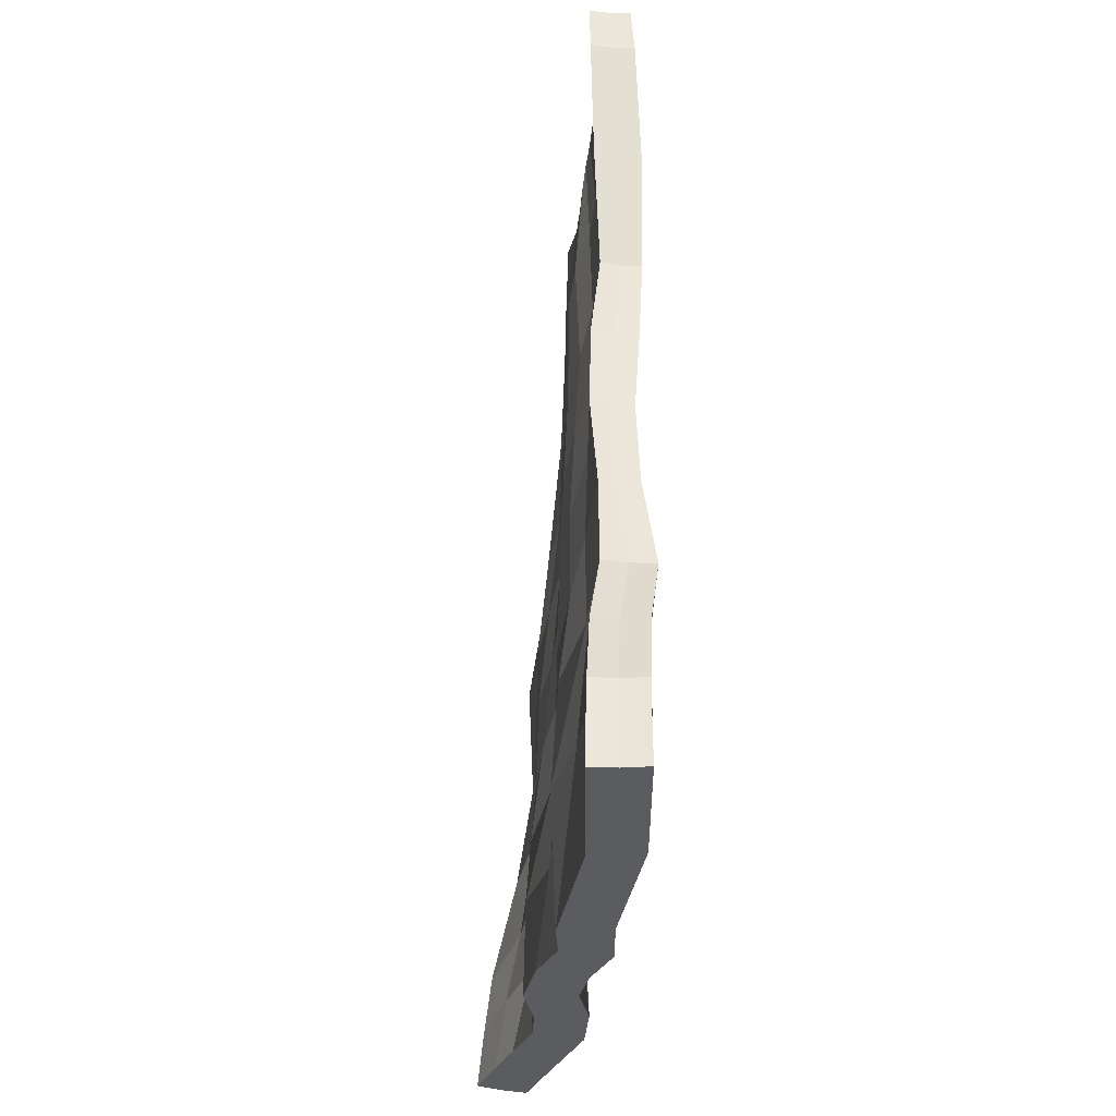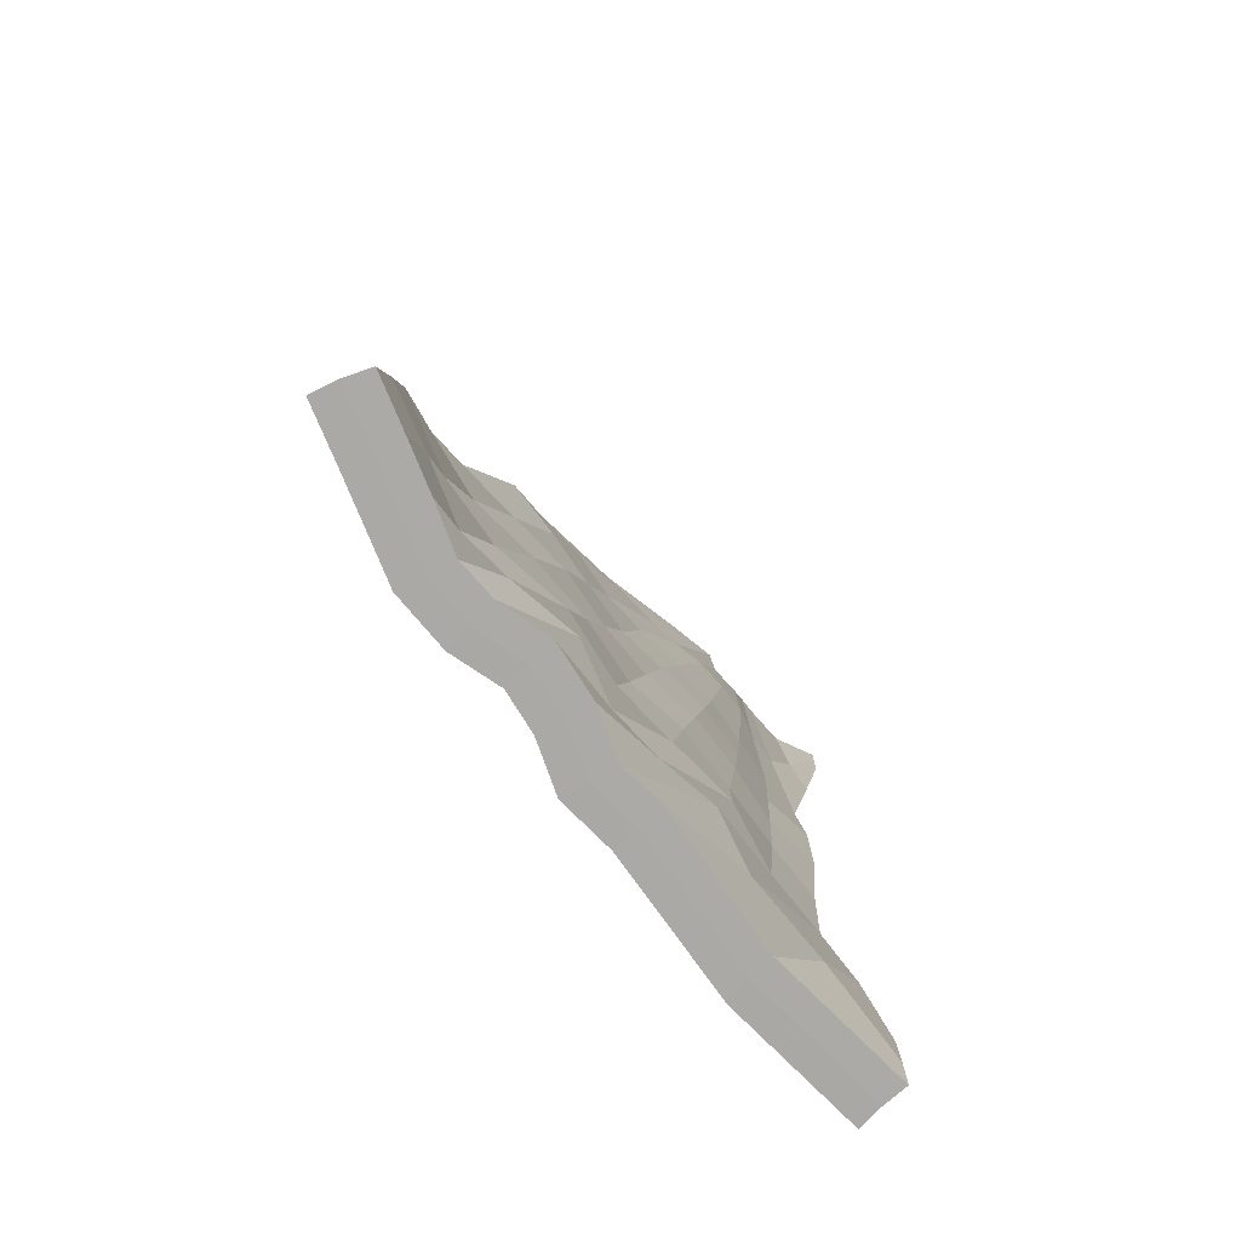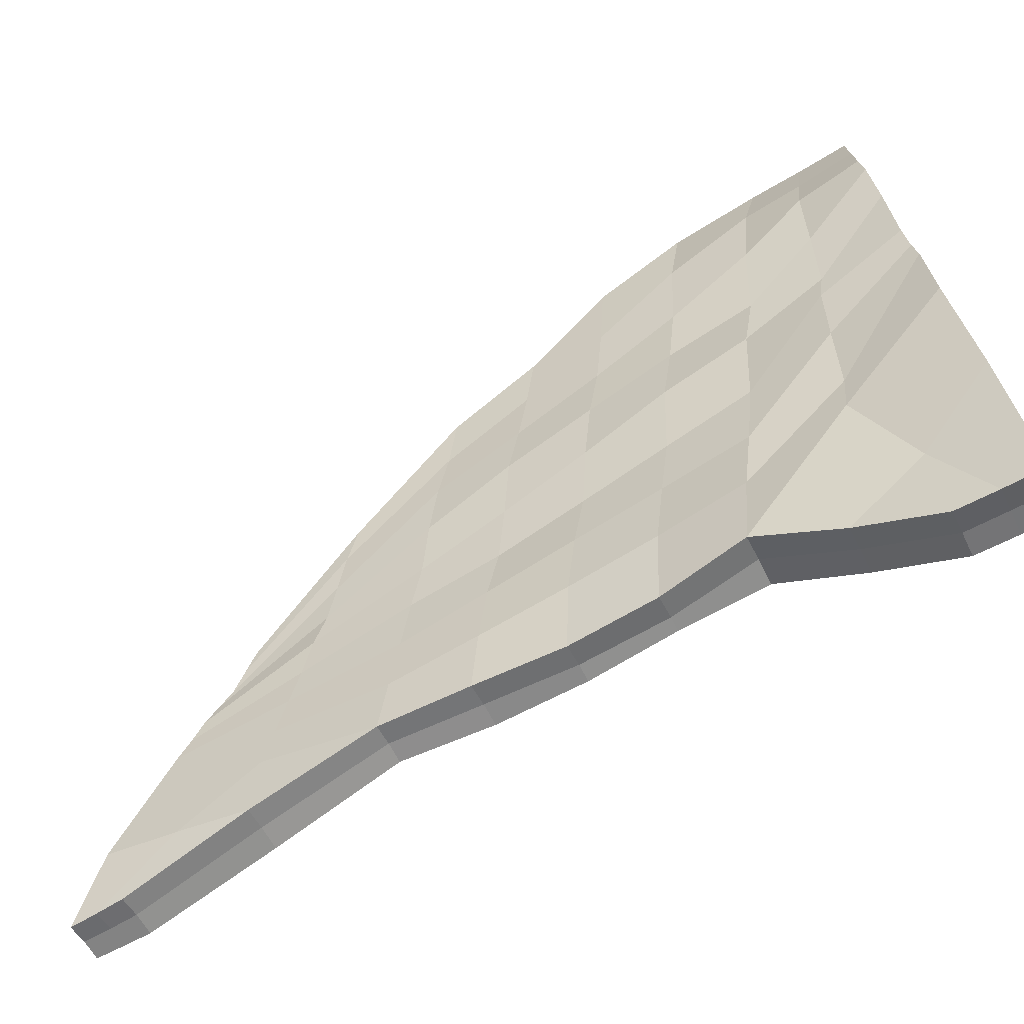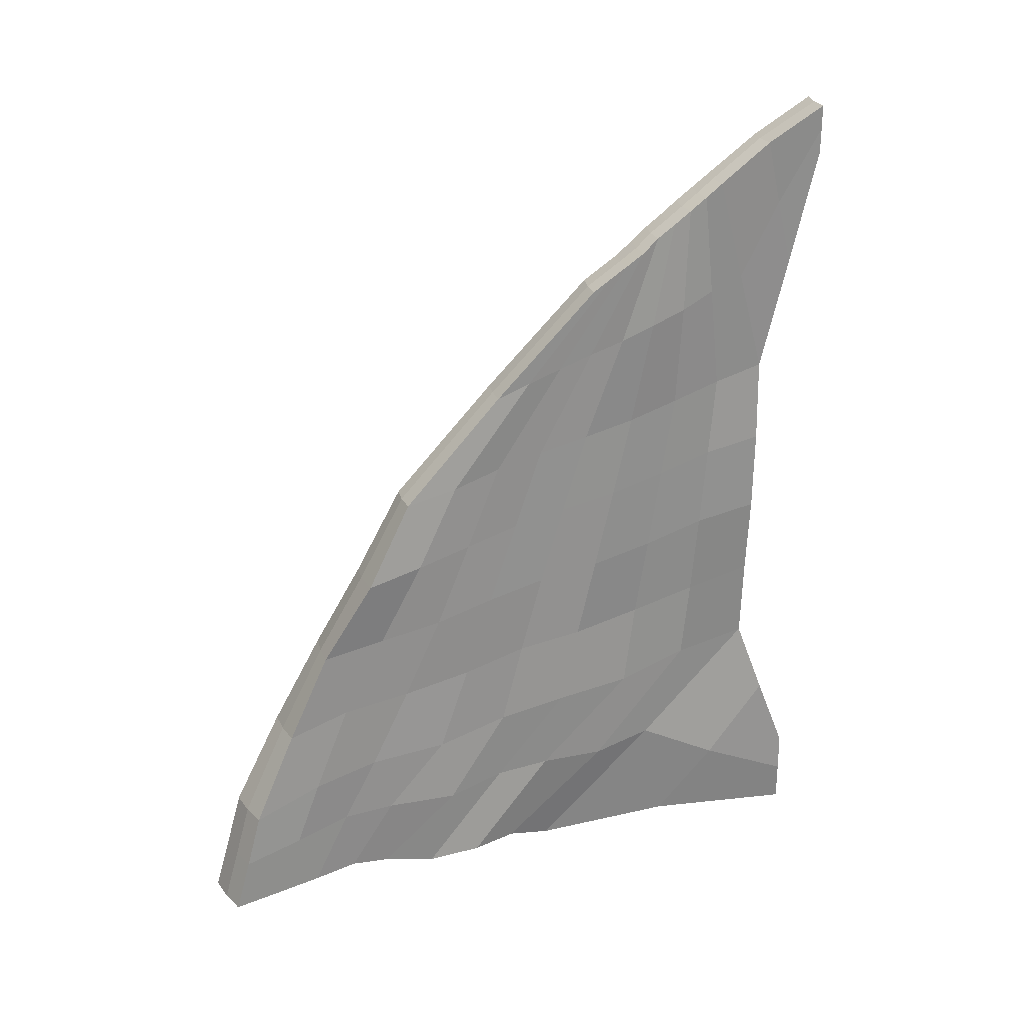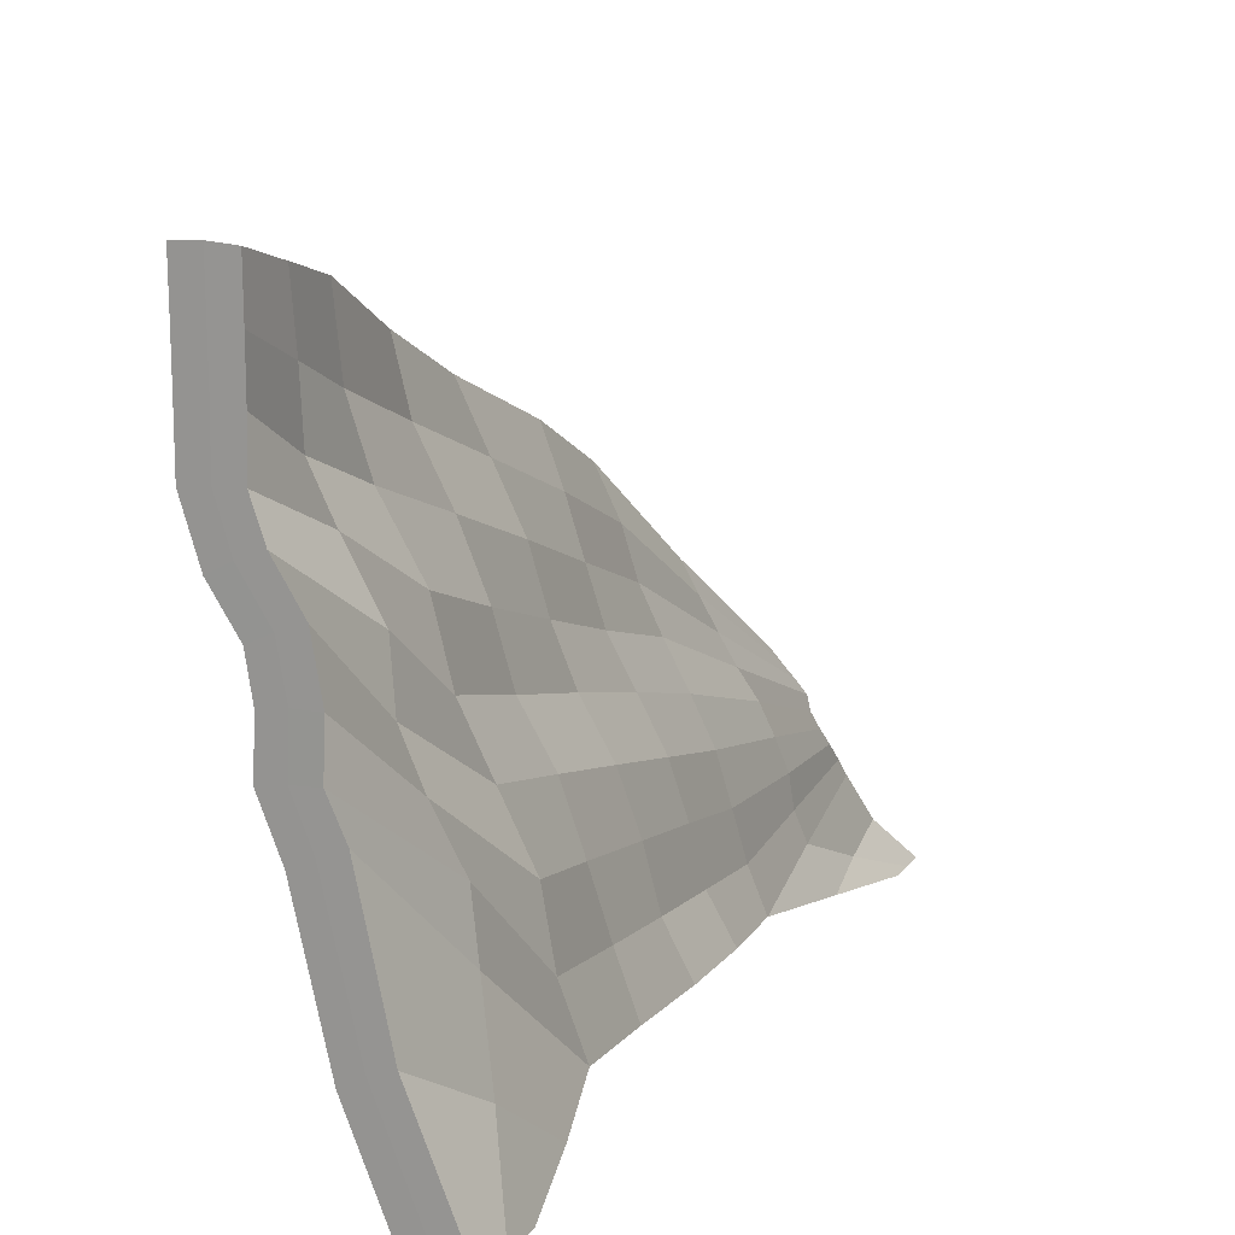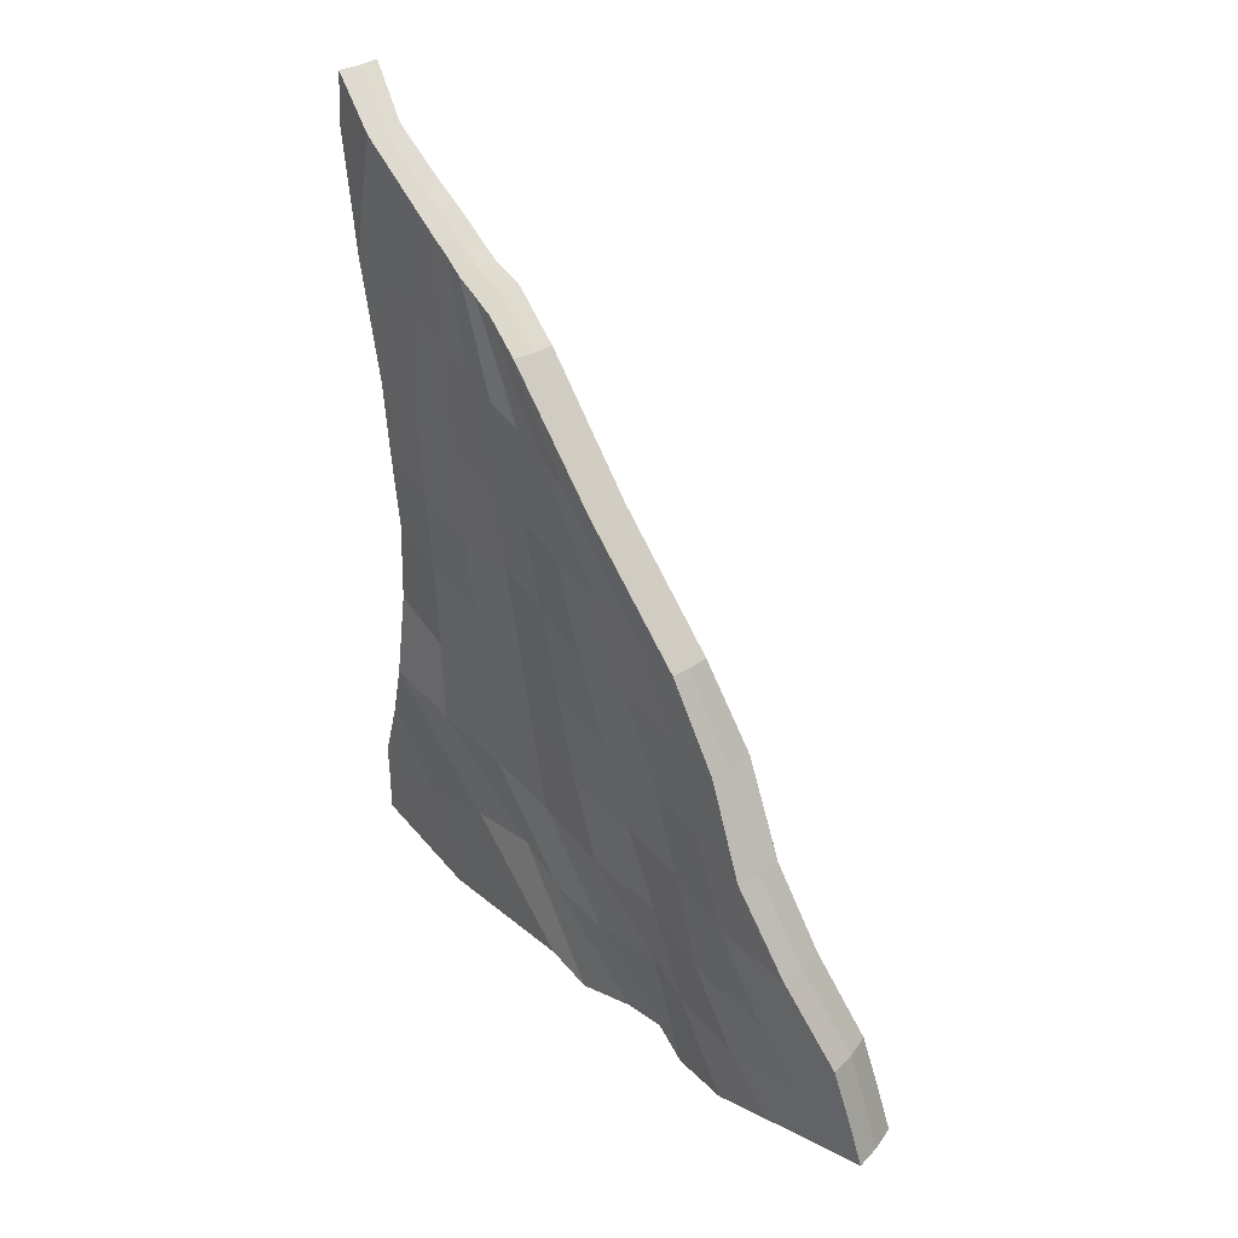
<metadata>
{"format":"obj","ext":"obj","renderer":"f3d","projection":"perspective","resolution":1024,"background":"white","views":[{"elev":-34.8,"azim":158.2,"up":"+Y"},{"elev":-75.6,"azim":22.5,"up":"+Y"},{"elev":-72.6,"azim":-63.1,"up":"+Z"},{"elev":25.9,"azim":57.5,"up":"+Y"},{"elev":16.1,"azim":25.4,"up":"+Z"},{"elev":36.3,"azim":-55.9,"up":"+Y"}]}
</metadata>
<code>
o Cube.001
v 0.09348 12.62 0.1116
v 0.304 12.63 0.1617
v 0.3016 12.1 0.1617
v 0.07329 12.09 0.1072
v 0.1339 3.504 0.1396
v 0.3983 3.506 0.2301
v 0.386 4.365 0.223
v 0.1295 4.363 0.1368
v -0.6678 10.68 2.648
v -0.4574 10.68 2.706
v -1.053 8.314 4.839
v -1.277 8.312 4.797
v -1.5 3.504 7.249
v -1.214 3.506 7.231
v -1.233 4.626 6.876
v -0.1794 9.533 0.6043
v -0.2324 5.975 0.669
v -0.1195 11.79 1.204
v 0.02675 9.535 0.6341
v 0.03671 5.977 0.7205
v -0.5386 3.506 3.24
v -0.8042 3.504 3.133
v -0.3353 11.79 1.175
v -0.1076 12.63 0.02863
v -0.1431 12.1 0.02369
v -0.1175 3.506 0.01725
v -0.1199 4.365 0.01714
v -0.8658 10.68 2.558
v -1.461 8.314 4.735
v -1.786 3.506 7.231
v -1.793 4.626 6.871
v -1.511 4.623 6.892
v -0.5165 11.79 1.112
v -0.389 9.535 0.5363
v -0.4849 5.977 0.5858
v -1.046 3.506 2.998
v -0.2737 11.24 1.965
v -0.6994 5.302 3.773
v -0.4521 8.925 2.778
v -1.1 3.506 5.238
v -1.366 3.504 5.134
v -0.489 11.23 1.915
v -0.6928 11.24 1.832
v -1.235 5.302 3.696
v -0.8809 8.925 2.626
v -1.611 3.506 5.001
v -1.308 6.47 5.859
v 0.1232 7.756 0.7112
v -0.06173 7.754 0.6753
v -1.79 6.47 5.707
v -0.2924 7.756 0.5818
v -1.552 6.468 5.802
v -1.071 7.113 3.133
v -0.6069 7.113 3.287
v -0.3244 10.96 2.353
v -1.129 4.964 5.355
v -0.7333 10.96 2.201
v -1.642 4.964 5.178
v -0.7922 8.619 3.779
v -1.218 3.506 6.156
v -1.501 3.504 6.173
v -0.5355 10.96 2.293
v -1.215 8.619 3.692
v -1.79 3.506 6.153
v -1.366 6.791 4.47
v -0.8709 6.791 4.564
v -0.1908 9.23 1.702
v -0.697 3.506 4.17
v -0.9757 3.504 4.163
v -0.4028 11.51 1.547
v -0.64 9.23 1.592
v -1.246 3.506 4.116
v -0.1887 11.51 1.583
v -0.1985 5.64 2.321
v -0.6086 11.51 1.478
v -0.8052 5.64 2.147
v -0.2015 7.435 2.016
v -0.7249 7.435 1.87
v -1.217 4.066 7.054
v -0.2269 4.742 1.939
v -1.783 4.066 7.054
v -0.7692 4.742 1.845
v 0.3956 3.936 0.2281
v -1.5 4.064 7.072
v -0.1149 3.936 0.01758
v 0.1337 3.934 0.1387
v -1.256 4.404 4.422
v -0.7171 4.404 4.499
v -1.791 4.235 5.683
v -1.24 4.235 5.709
v -0.5353 4.573 3.257
v -1.089 4.573 3.077
v -0.2039 3.506 1.689
v -0.4565 3.504 1.604
v -0.0191 5.169 0.4115
v 0.2415 5.171 0.4919
v -0.6978 3.506 1.447
v -0.2678 5.171 0.2991
v -0.3741 4.339 0.88
v 0.09479 4.339 1.142
v -0.0732 10.81 0.3504
v 0.1747 10.82 0.404
v -0.2131 12.21 0.6186
v 0.002317 12.21 0.648
v -0.2972 10.82 0.2747
v -0.377 12.21 0.5606
v -0.8038 9.498 3.765
v -1.015 9.496 3.711
v -0.05701 10.66 0.9143
v -1.203 9.498 3.641
v -0.4522 10.66 0.8247
v 0.3047 12.36 0.1625
v -0.1226 12.36 0.02653
v 0.08824 12.36 0.1107
v -0.8115 10.08 2.229
v -0.3088 10.08 2.394
v -0.9885 9.79 2.927
v -0.579 9.79 3.069
v -0.1327 10.37 1.67
v -0.6255 10.37 1.535
v -0.3459 11.51 0.4166
v 0.07133 11.51 0.5193
v 0.05369 6.867 0.7013
v -0.3353 6.867 0.588
v -1.588 5.545 6.332
v -0.6779 6.207 3.519
v -1.313 5.548 6.351
v -0.08991 6.865 0.6874
v -1.839 5.548 6.282
v -1.188 6.207 3.417
v -0.9862 5.878 4.96
v -1.477 5.878 4.831
v -0.7607 6.537 2.012
v -0.2534 6.537 2.144
v -1.064 7.392 5.36
v -0.1191 8.644 0.6402
v -1.56 7.392 5.253
v -0.9671 8.019 2.877
v 0.1157 8.646 0.6904
v -0.3479 8.646 0.5591
v -1.367 7.39 5.312
v -0.5239 8.019 3.043
v -1.286 7.705 4.087
v -0.8301 7.705 4.167
v -0.1933 8.332 1.865
v -0.6828 8.332 1.731
v -0.1074 9.383 1.155
v -0.7238 3.506 3.638
v -1.002 3.504 3.618
v -0.3629 11.65 1.363
v -0.5172 9.383 1.064
v -1.277 3.506 3.564
v -0.5639 7.596 1.218
v -0.1502 11.65 1.395
v -0.15 5.809 1.488
v -0.5627 11.65 1.295
v -0.6759 5.809 1.359
v -0.1058 7.596 1.325
v -0.7905 4.657 2.488
v -0.2528 4.657 2.647
v -0.5399 10.52 1.18
v -0.1338 10.52 1.272
v -0.1105 6.702 1.415
v -0.6059 6.702 1.29
v -0.5385 8.489 1.142
v -0.1056 8.489 1.24
v -0.2335 11.38 1.767
v -0.4639 5.471 3.074
v -0.6447 11.38 1.656
v -0.9694 5.471 2.887
v -0.3556 7.274 2.68
v -0.2825 9.077 2.26
v -0.8003 3.506 4.77
v -1.067 3.504 4.676
v -0.4426 11.37 1.732
v -0.7685 9.077 2.106
v -1.315 3.506 4.555
v -0.8327 7.274 2.5
v -0.7207 4.489 3.813
v -1.277 4.489 3.773
v -0.2118 10.23 2.038
v -0.7077 10.23 1.881
v -0.9046 6.372 2.694
v -0.413 6.372 2.879
v -0.3152 8.176 2.471
v -0.7708 8.176 2.306
v -0.6384 8.772 3.289
v -1.237 3.506 5.637
v -1.516 3.504 5.631
v -0.4831 11.1 2.112
v -1.07 8.772 3.148
v -1.797 3.506 5.591
v -1.25 6.952 3.815
v -0.2598 11.1 2.176
v -0.8 5.133 4.59
v -0.7112 11.1 2.017
v -1.32 5.133 4.467
v -0.7646 6.952 3.902
v -1.045 4.32 5.188
v -1.549 4.32 4.954
v -0.456 9.935 2.727
v -0.8686 9.935 2.581
v -1.304 6.042 4.149
v -0.7888 6.042 4.233
v -0.7258 7.862 3.579
v -1.187 7.862 3.484
v -0.3932 10.82 2.529
v -1.256 4.795 6.067
v -0.8004 10.82 2.379
v -1.807 4.795 6.03
v -1.091 6.631 5.214
v -0.8755 8.467 4.308
v -1.214 3.506 6.693
v -1.5 3.504 6.711
v -0.6034 10.82 2.47
v -1.309 8.467 4.228
v -1.786 3.506 6.693
v -1.556 6.631 5.098
v -1.783 4.151 6.375
v -1.217 4.151 6.375
v -1.111 9.644 3.286
v -0.6918 9.644 3.42
v -1.242 5.713 5.654
v -1.738 5.713 5.518
v -1.411 7.549 4.671
v -0.9318 7.549 4.766
f 220 208 15 79
f 222 207 10 107
f 108 107 10 9
f 141 135 11 12
f 84 79 15 32
f 214 213 14 13
f 207 215 9 10
f 226 212 11 135
f 104 103 23 18
f 94 93 21 22
f 101 102 19 16
f 122 104 18 109
f 100 96 20 80
f 95 96 7 8
f 123 20 17 128
f 219 81 31 210
f 221 110 28 209
f 108 9 28 110
f 141 12 29 137
f 84 32 31 81
f 214 13 30 217
f 209 28 9 215
f 225 137 29 216
f 106 33 23 103
f 94 22 36 97
f 101 16 34 105
f 121 111 33 106
f 99 82 35 98
f 95 8 27 98
f 124 128 17 35
f 113 24 1 114
f 112 3 4 114
f 86 83 6 5
f 86 85 27 8
f 186 138 45 176
f 169 43 42 175
f 174 41 46 177
f 182 115 43 169
f 180 87 44 170
f 185 172 39 142
f 167 175 42 37
f 174 173 40 41
f 181 167 37 116
f 179 168 38 88
f 184 171 54 126
f 183 130 53 178
f 140 136 49 51
f 224 129 50 218
f 125 52 50 129
f 139 48 49 136
f 223 211 47 127
f 125 127 47 52
f 204 198 66 131
f 203 132 65 193
f 206 143 63 191
f 196 57 62 190
f 189 61 64 192
f 202 117 57 196
f 200 89 58 197
f 205 187 59 144
f 194 190 62 55
f 189 188 60 61
f 201 194 55 118
f 199 195 56 90
f 164 133 78 153
f 163 158 77 134
f 160 155 74 91
f 162 154 73 119
f 149 148 68 69
f 154 150 70 73
f 166 147 67 145
f 159 92 76 157
f 161 120 75 156
f 149 69 72 152
f 156 75 70 150
f 165 146 71 151
f 152 72 92 159
f 148 160 91 68
f 188 199 90 60
f 192 64 89 200
f 173 179 88 40
f 177 46 87 180
f 5 26 85 86
f 8 7 83 86
f 97 36 82 99
f 13 84 81 30
f 217 30 81 219
f 93 100 80 21
f 13 14 79 84
f 213 220 79 14
f 6 83 100 93
f 26 97 99 85
f 17 95 98 35
f 85 99 98 27
f 5 94 97 26
f 17 20 96 95
f 83 7 96 100
f 5 6 93 94
f 113 121 106 24
f 4 101 105 25
f 24 106 103 1
f 112 2 104 122
f 4 3 102 101
f 2 1 103 104
f 3 112 122 102
f 25 105 121 113
f 151 71 120 161
f 147 162 119 67
f 187 201 118 59
f 191 63 117 202
f 172 181 116 39
f 176 45 115 182
f 2 112 114 1
f 25 113 114 4
f 105 34 111 121
f 12 108 110 29
f 216 29 110 221
f 102 122 109 19
f 12 11 107 108
f 212 222 107 11
f 155 163 134 74
f 157 76 133 164
f 197 58 132 203
f 195 204 131 56
f 32 15 127 125
f 208 223 127 15
f 32 125 129 31
f 210 31 129 224
f 170 44 130 183
f 168 184 126 38
f 51 49 128 124
f 48 123 128 49
f 153 78 146 165
f 158 166 145 77
f 198 205 144 66
f 193 65 143 206
f 19 139 136 16
f 34 16 136 140
f 171 185 142 54
f 178 53 138 186
f 218 50 137 225
f 52 141 137 50
f 211 226 135 47
f 52 47 135 141
f 48 139 166 158
f 51 153 165 140
f 35 157 164 124
f 20 123 163 155
f 19 109 162 147
f 34 151 161 111
f 21 80 160 148
f 36 152 159 82
f 140 165 151 34
f 33 156 150 23
f 22 149 152 36
f 111 161 156 33
f 82 159 157 35
f 139 19 147 166
f 18 23 150 154
f 22 21 148 149
f 109 18 154 162
f 80 20 155 160
f 123 48 158 163
f 124 164 153 51
f 78 178 186 146
f 77 145 185 171
f 74 134 184 168
f 76 170 183 133
f 71 176 182 120
f 67 119 181 172
f 72 177 180 92
f 68 91 179 173
f 133 183 178 78
f 134 77 171 184
f 91 74 168 179
f 119 73 167 181
f 69 68 173 174
f 73 70 175 167
f 145 67 172 185
f 92 180 170 76
f 120 182 169 75
f 69 174 177 72
f 75 169 175 70
f 146 186 176 71
f 53 193 206 138
f 54 142 205 198
f 38 126 204 195
f 44 197 203 130
f 45 191 202 115
f 39 116 201 187
f 46 192 200 87
f 40 88 199 188
f 88 38 195 199
f 116 37 194 201
f 41 40 188 189
f 37 42 190 194
f 142 39 187 205
f 87 200 197 44
f 115 202 196 43
f 41 189 192 46
f 43 196 190 42
f 138 206 191 45
f 130 203 193 53
f 126 54 198 204
f 66 144 226 211
f 65 218 225 143
f 58 210 224 132
f 56 131 223 208
f 59 118 222 212
f 63 216 221 117
f 60 90 220 213
f 64 217 219 89
f 131 66 211 223
f 132 224 218 65
f 143 225 216 63
f 57 209 215 62
f 61 214 217 64
f 117 221 209 57
f 89 219 210 58
f 144 59 212 226
f 55 62 215 207
f 61 60 213 214
f 118 55 207 222
f 90 56 208 220

</code>
